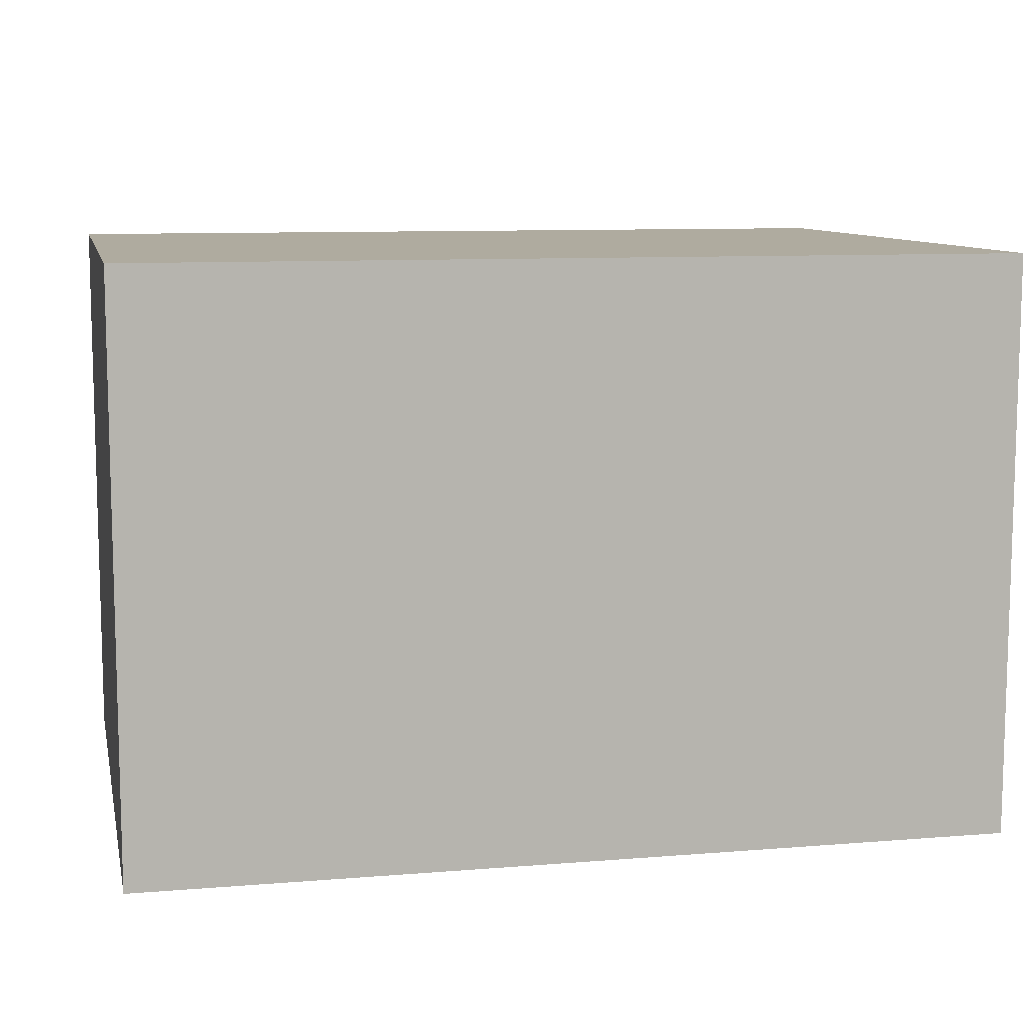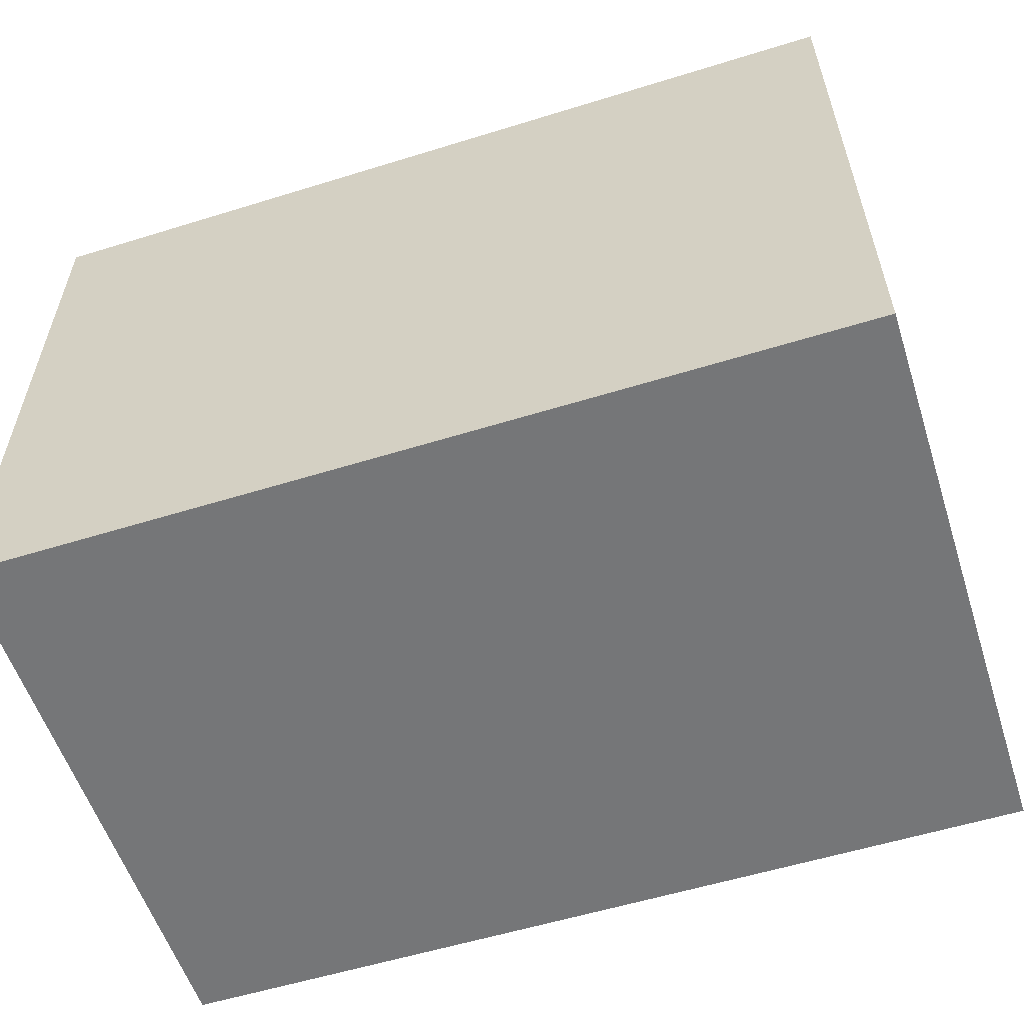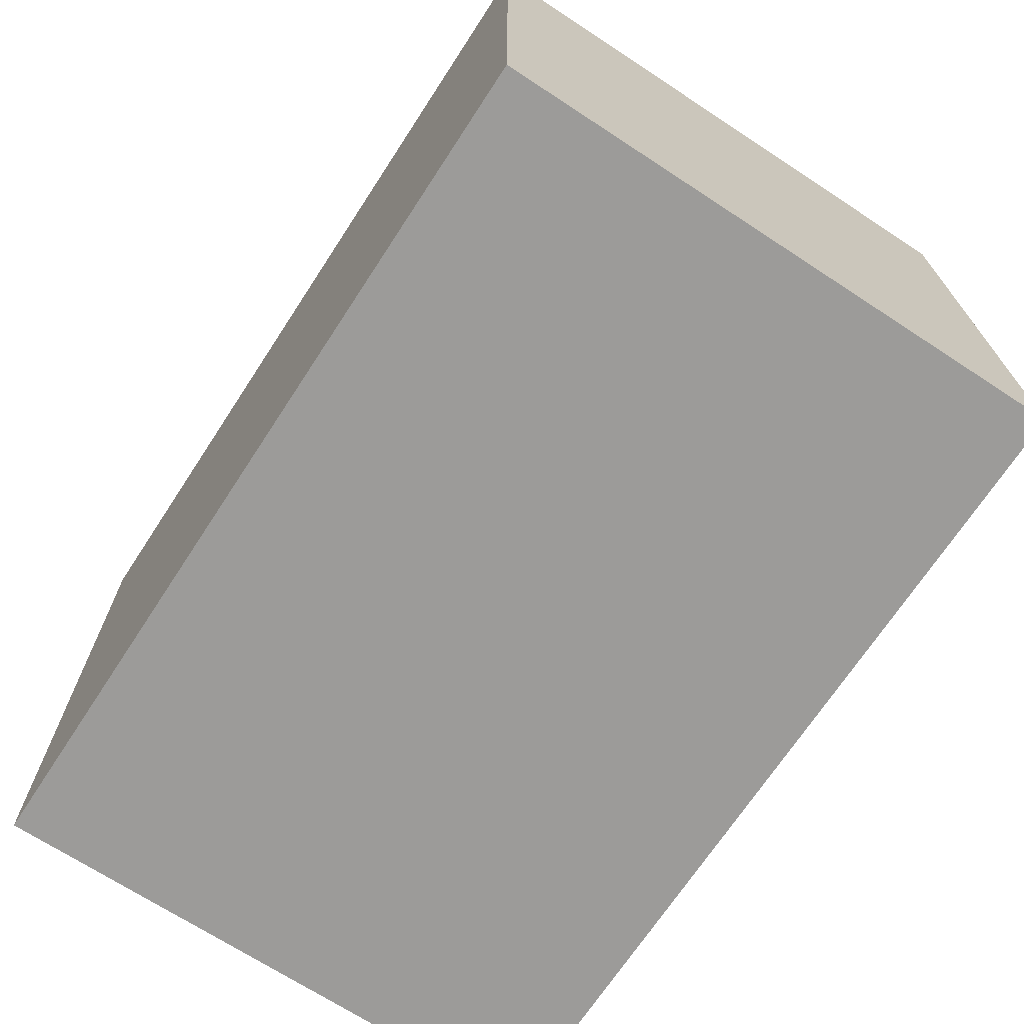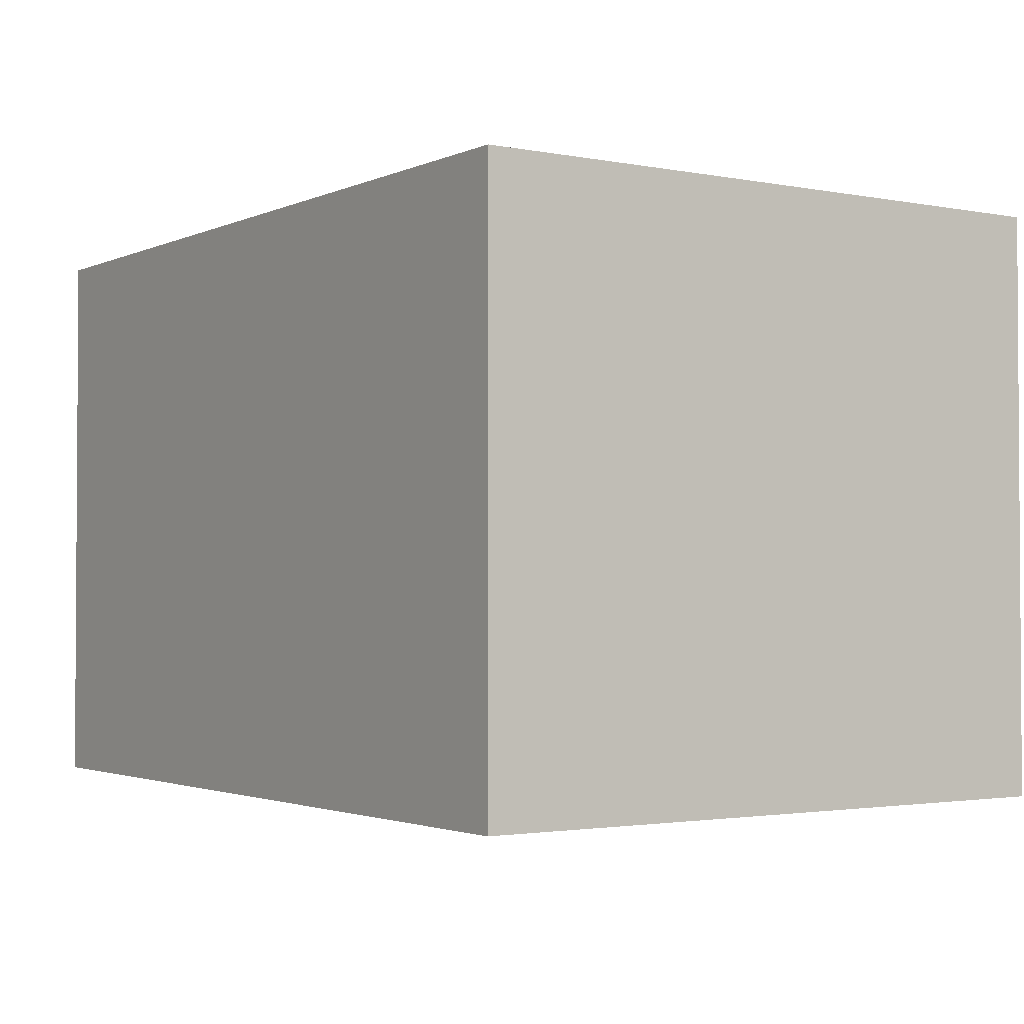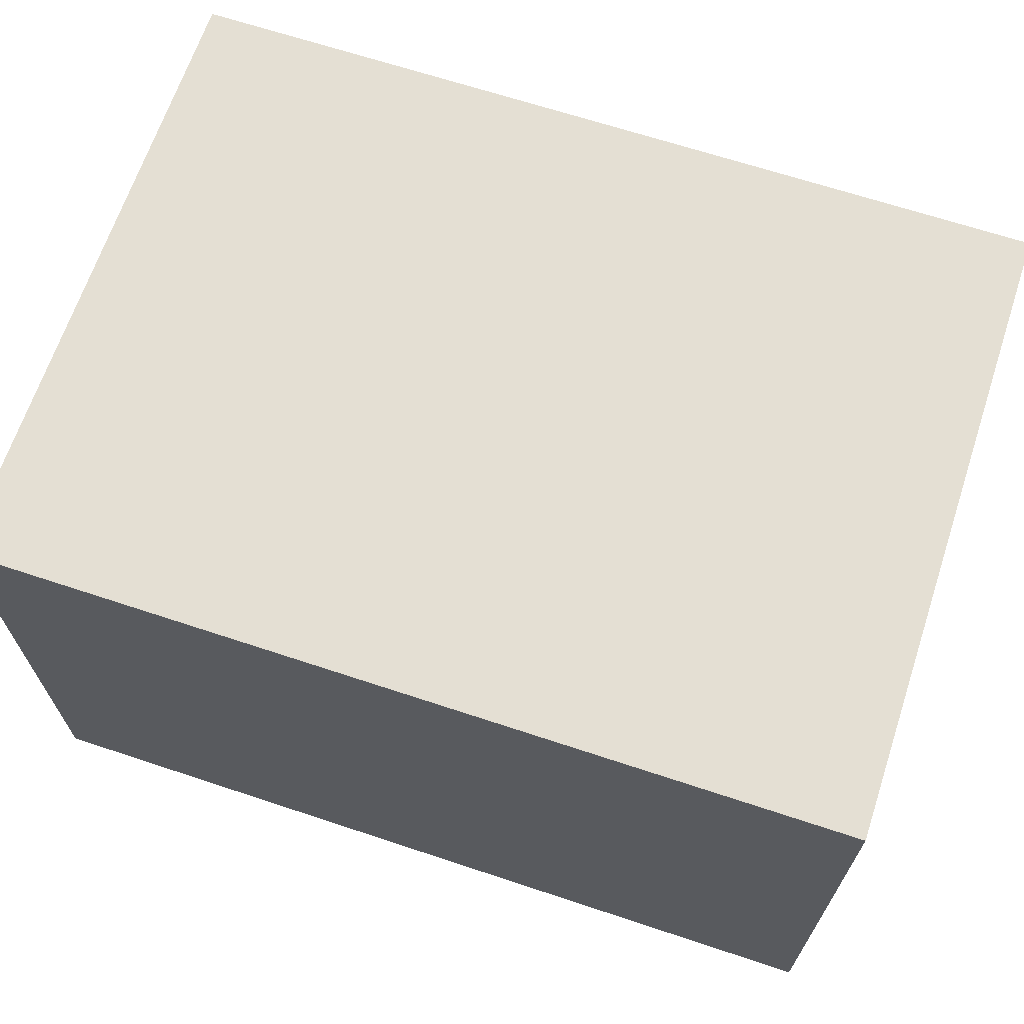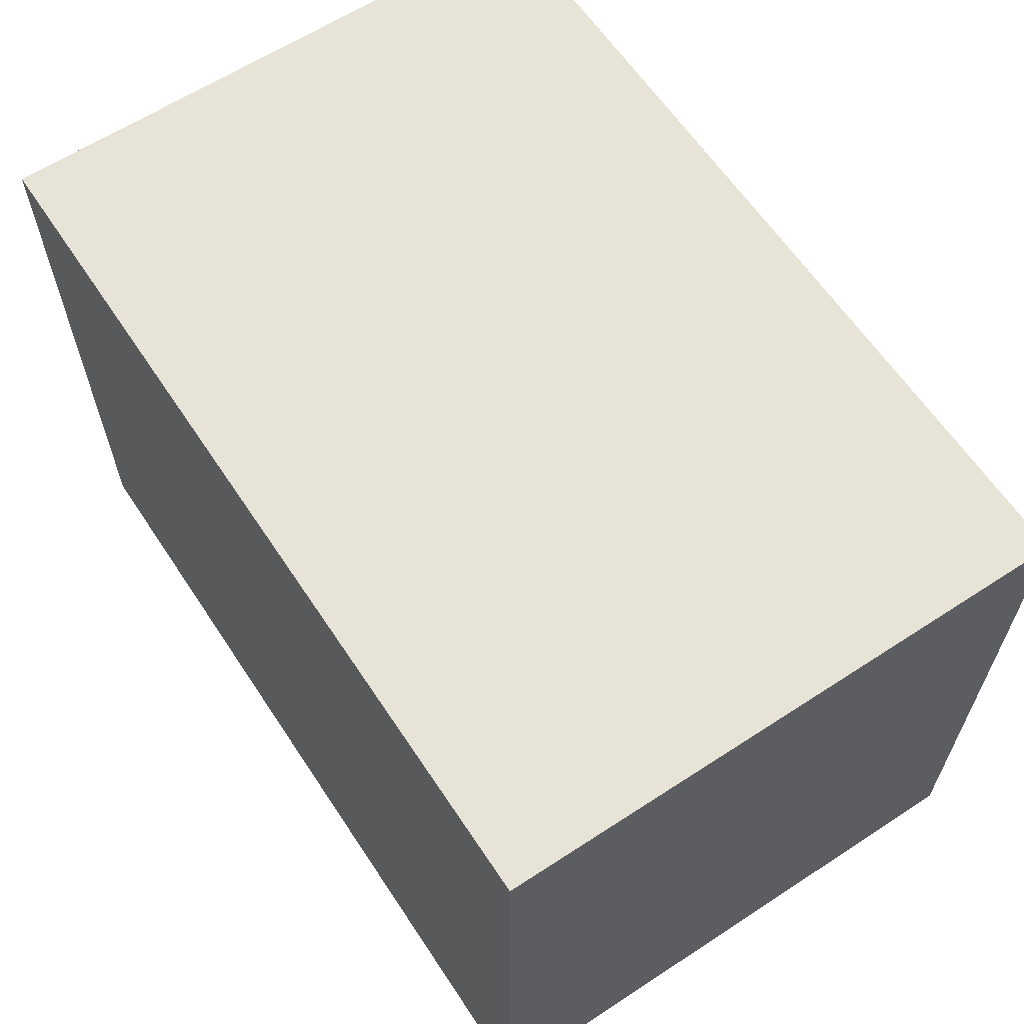
<metadata>
{"format":"obj","ext":"obj","renderer":"f3d","projection":"perspective","resolution":1024,"background":"white","views":[{"elev":9.6,"azim":-12.0,"up":"+Z"},{"elev":-56.8,"azim":17.9,"up":"+Y"},{"elev":-69.9,"azim":56.8,"up":"+Y"},{"elev":-2.1,"azim":-124.1,"up":"+Z"},{"elev":66.8,"azim":18.4,"up":"+Z"},{"elev":62.4,"azim":56.5,"up":"+Y"}]}
</metadata>
<code>
o Default
v -2.5 1.554e-15 -13.38
v -0.625 -3.331e-16 -14.62
v -0.625 1.998e-15 -13.38
v -2.5 -7.772e-16 -14.62
v -0.625 1.375 -13.38
v -2.5 1.375 -14.62
v -2.5 1.375 -13.38
v -0.625 1.375 -14.62
v -2.5 1.554e-15 -13.38
v -0.625 1.375 -13.38
v -2.5 1.375 -13.38
v -0.625 1.998e-15 -13.38
v -2.5 -7.772e-16 -14.62
v -2.5 1.375 -13.38
v -2.5 1.375 -14.62
v -2.5 1.554e-15 -13.38
v -0.625 -3.331e-16 -14.62
v -2.5 1.375 -14.62
v -0.625 1.375 -14.62
v -2.5 -7.772e-16 -14.62
v -0.625 1.998e-15 -13.38
v -0.625 1.375 -14.62
v -0.625 1.375 -13.38
v -0.625 0 -14.62
g Scene
f 1 2 3
f 1 4 2
f 5 6 7
f 5 8 6
f 9 10 11
f 9 12 10
f 13 14 15
f 13 16 14
f 17 18 19
f 17 20 18
f 21 22 23
f 21 24 22

</code>
